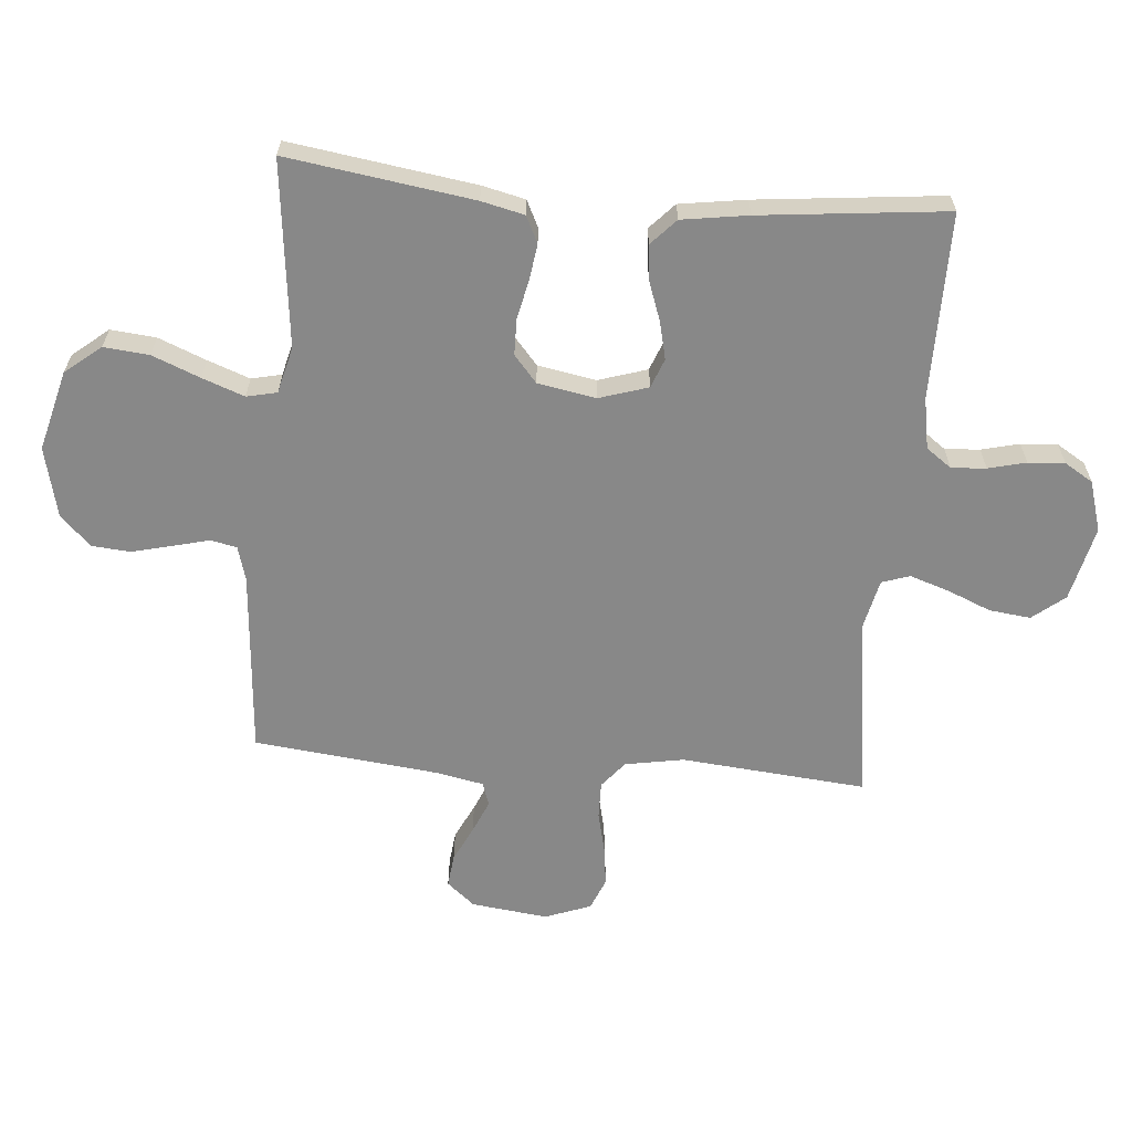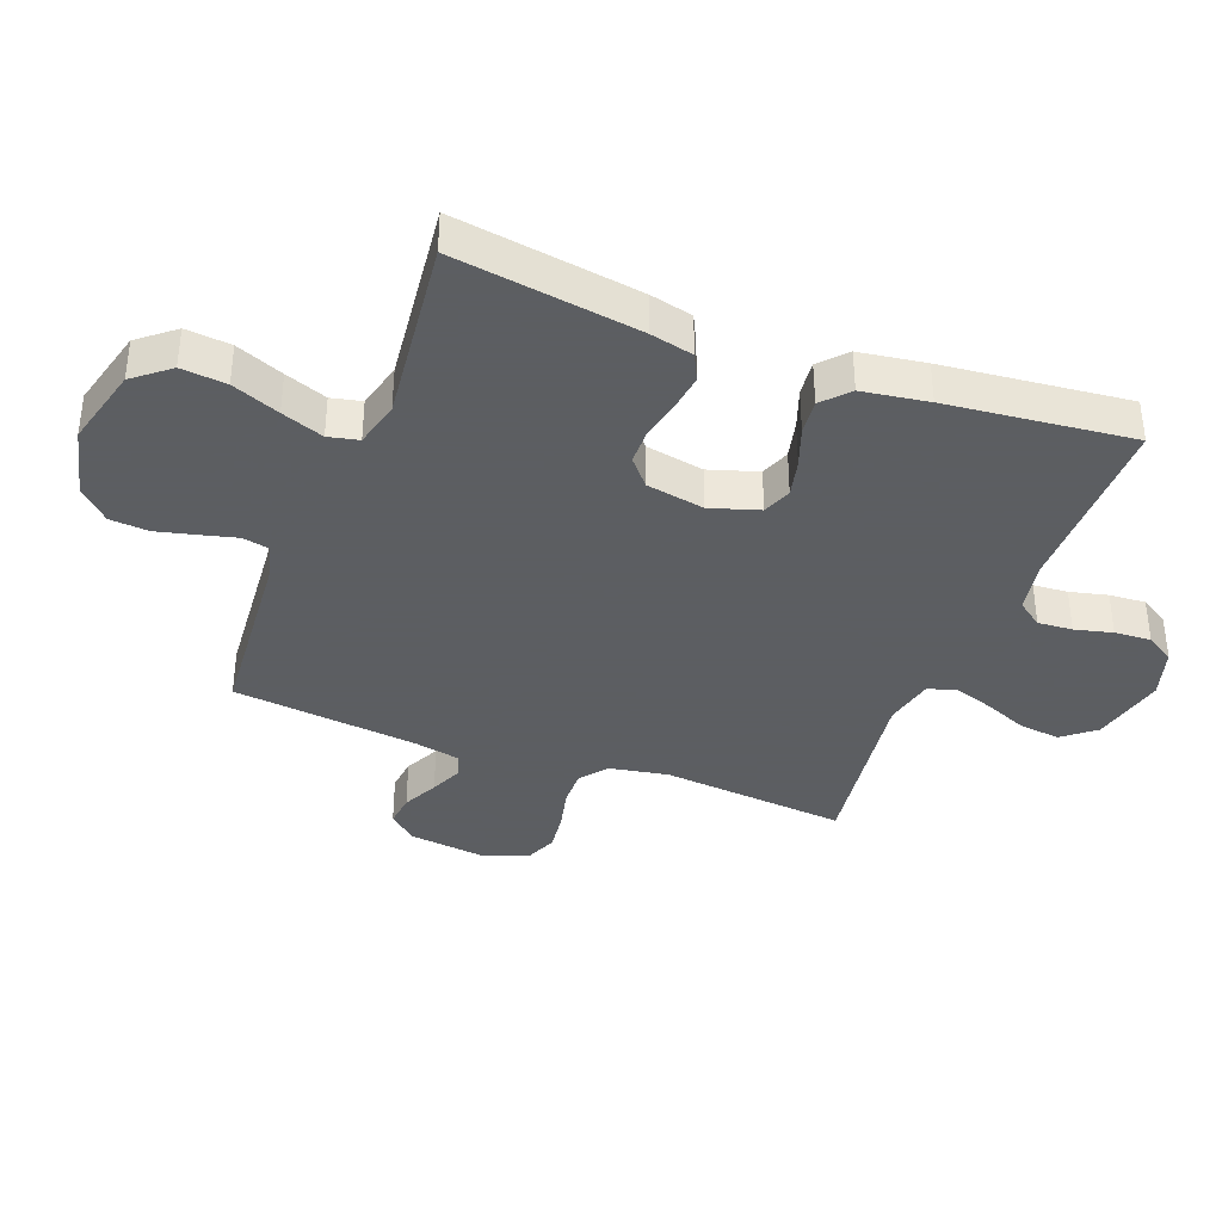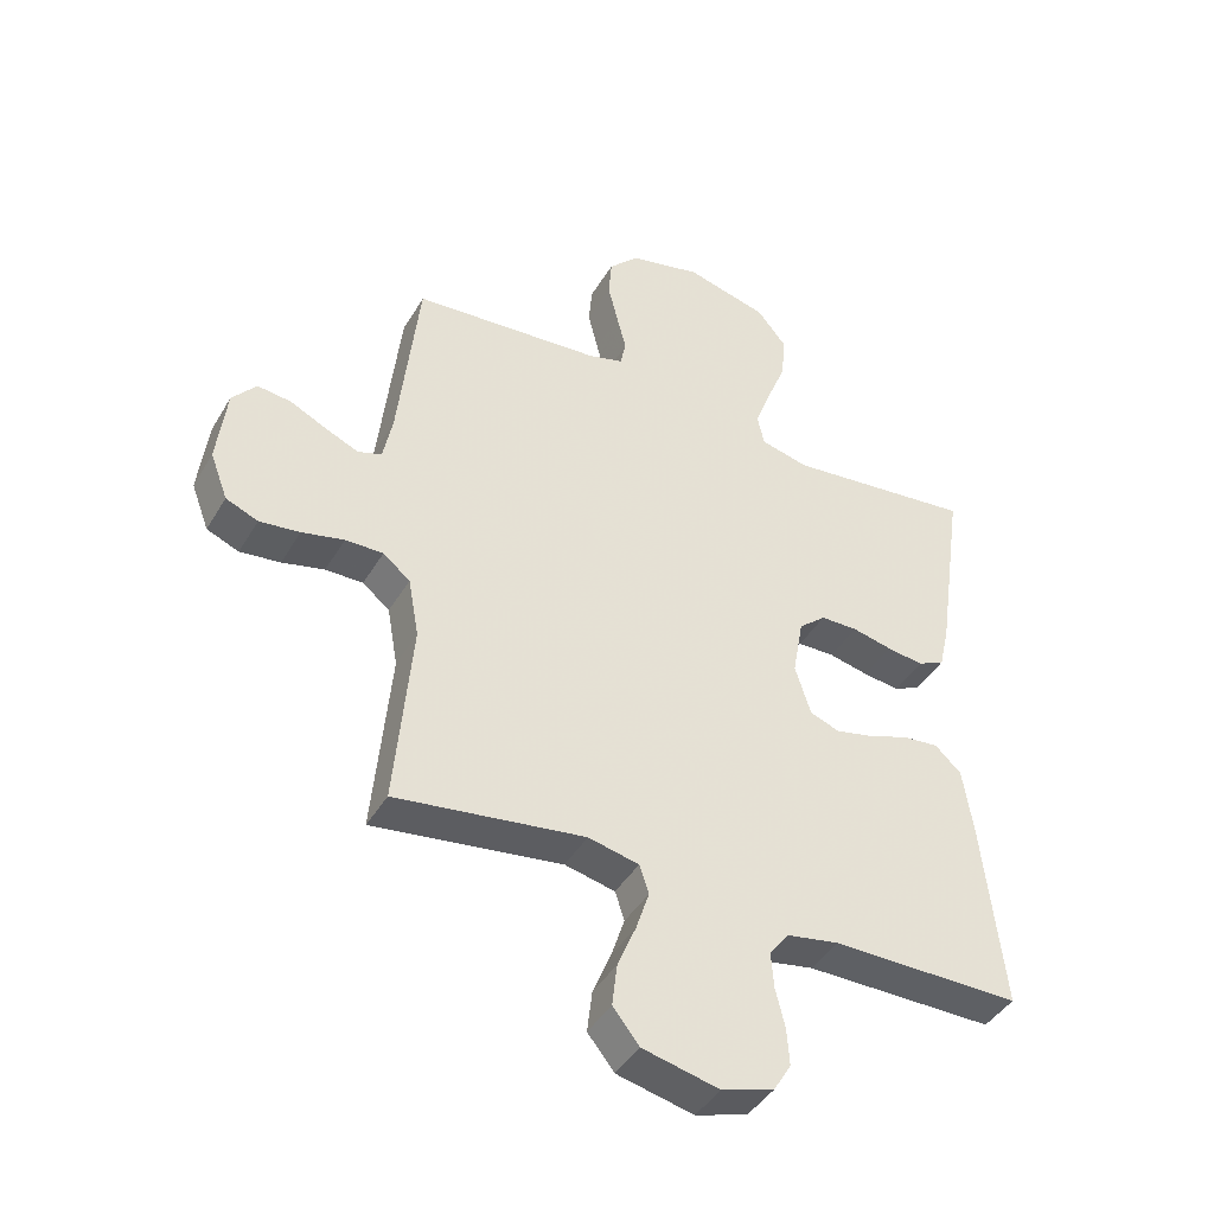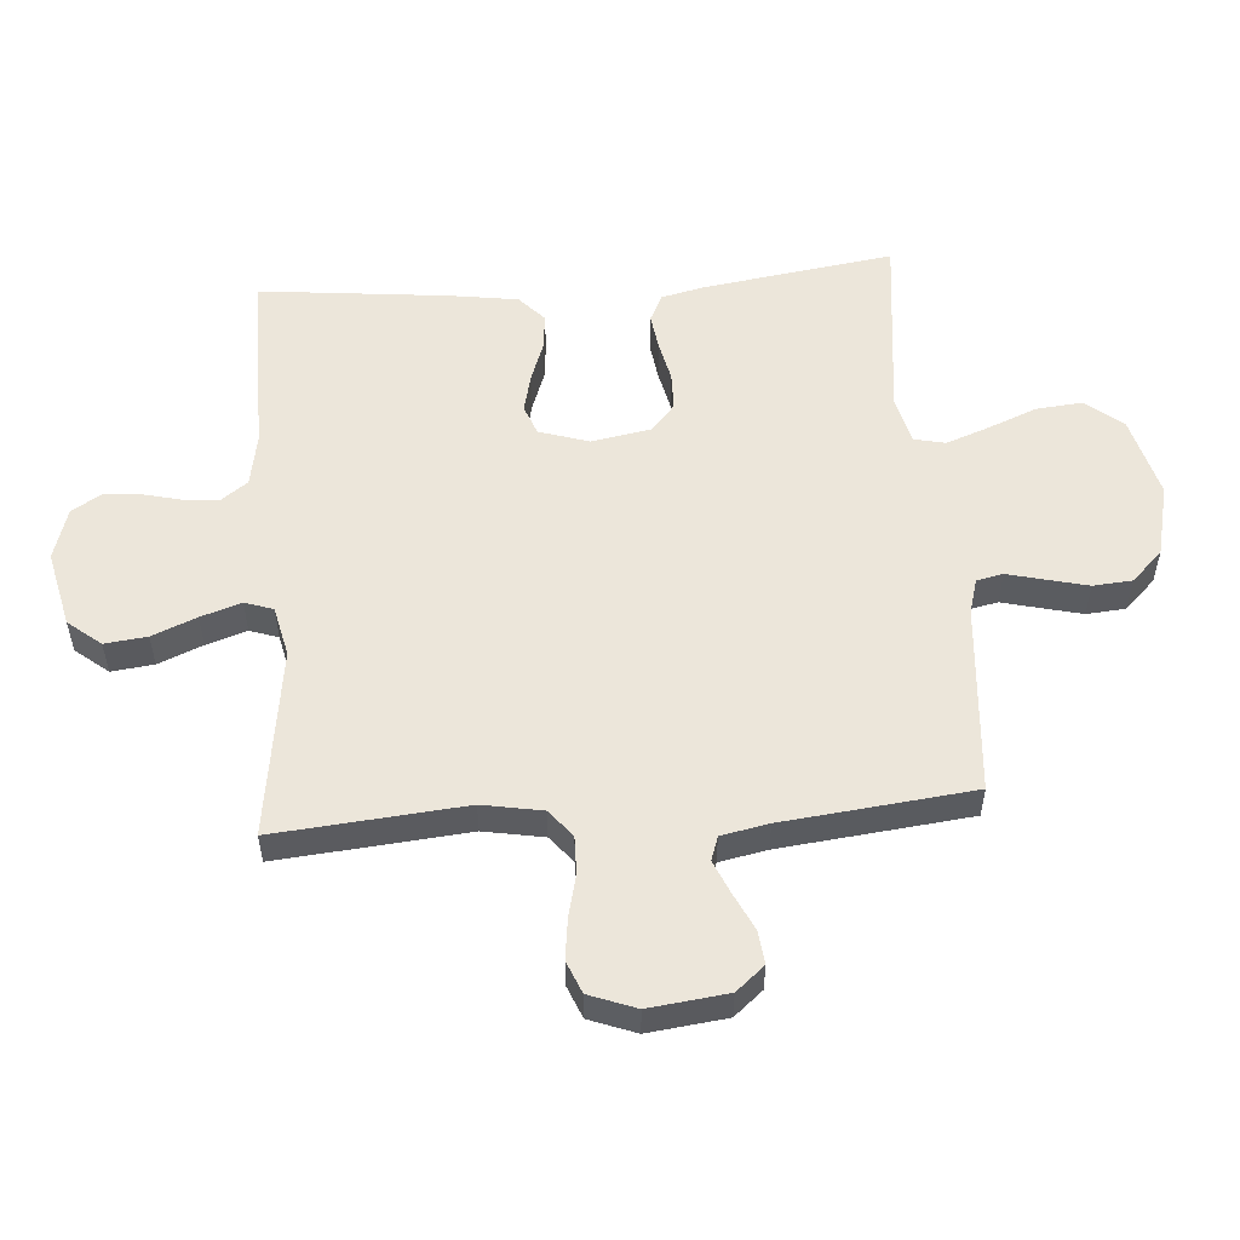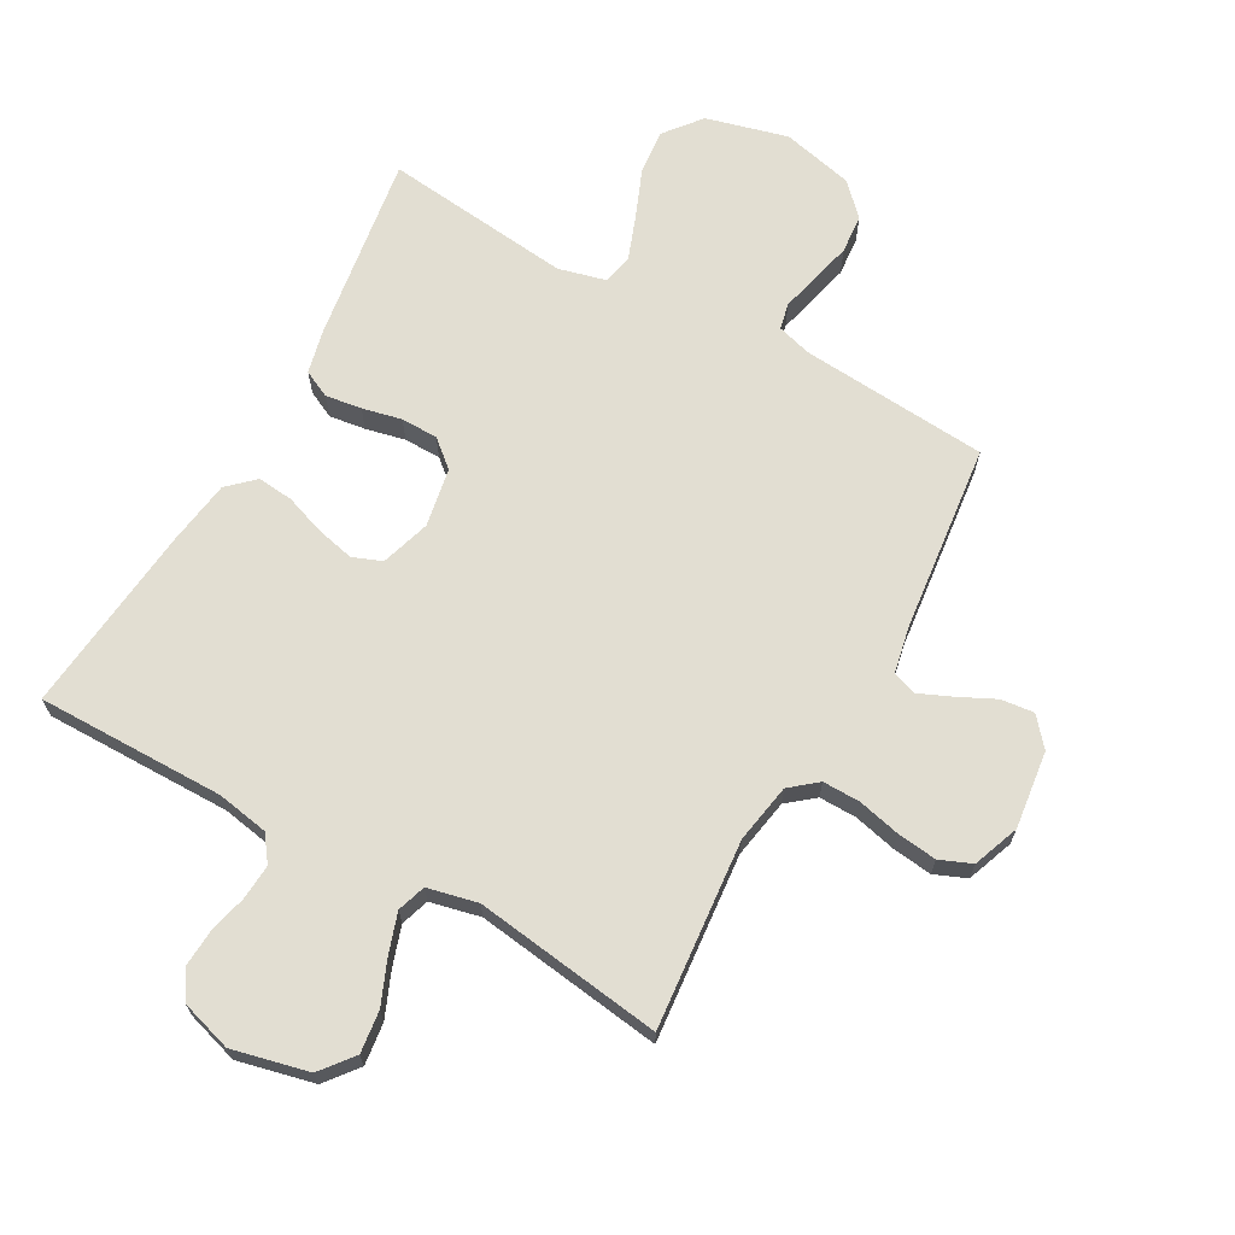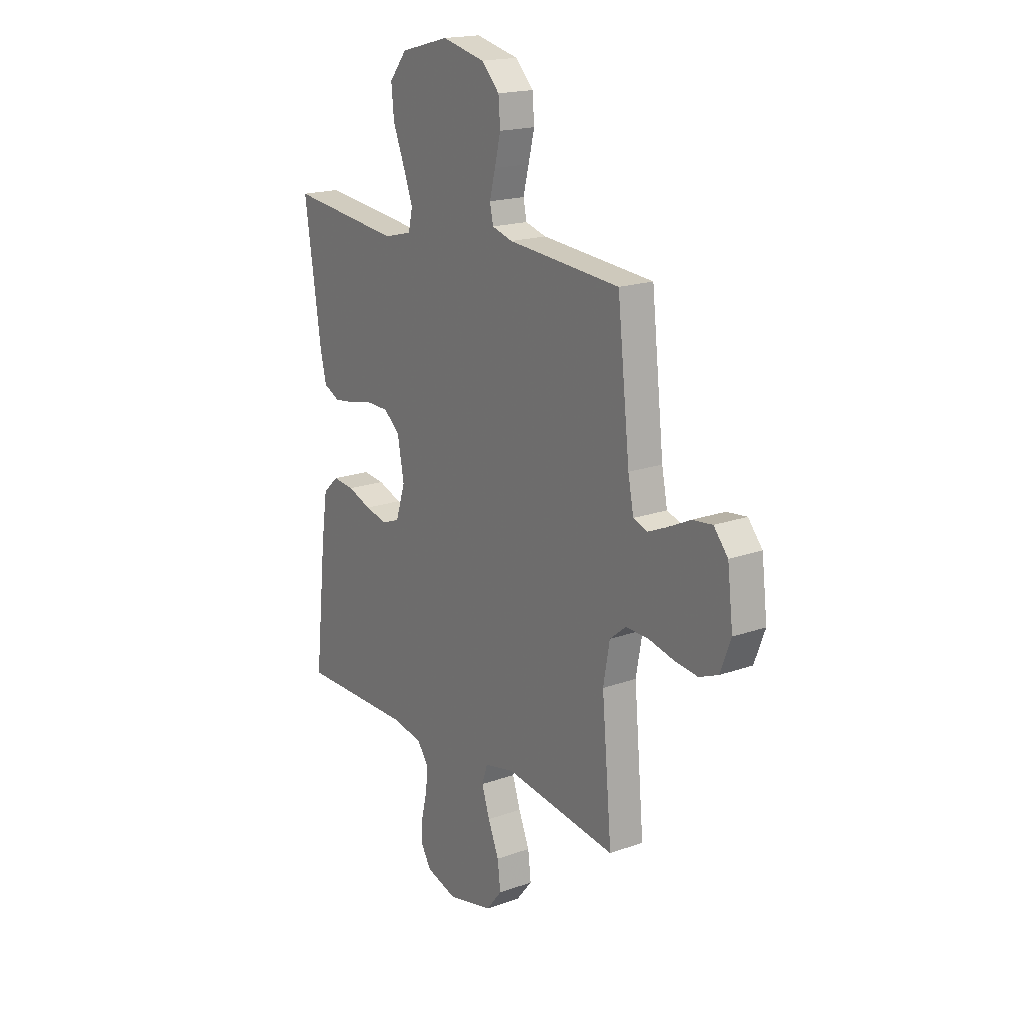
<metadata>
{"format":"obj","ext":"obj","renderer":"f3d","projection":"perspective","resolution":1024,"background":"white","views":[{"elev":-62.8,"azim":85.1,"up":"+Y"},{"elev":-37.4,"azim":69.1,"up":"+Y"},{"elev":-42.6,"azim":-28.4,"up":"+Z"},{"elev":54.3,"azim":-94.3,"up":"+Y"},{"elev":67.8,"azim":-151.0,"up":"+Y"},{"elev":18.3,"azim":-124.8,"up":"+Z"}]}
</metadata>
<code>
v 0.5 0.07 -0.5
v 0.2 0.07 -0.499
v 0.117 0.07 -0.514
v 0.087 0.07 -0.555
v 0.091 0.07 -0.611
v 0.106 0.07 -0.672
v 0.11 0.07 -0.731
v 0.082 0.07 -0.777
v 0 0.07 -0.802
v -0.121 0.07 -0.774
v -0.163 0.07 -0.722
v -0.155 0.07 -0.655
v -0.126 0.07 -0.585
v -0.105 0.07 -0.521
v -0.12 0.07 -0.476
v -0.2 0.07 -0.458
v -0.5 0.07 -0.5
v -0.473 0.07 -0.2
v -0.49 0.07 -0.105
v -0.533 0.07 -0.07
v -0.593 0.07 -0.071
v -0.66 0.07 -0.087
v -0.724 0.07 -0.095
v -0.775 0.07 -0.074
v -0.803 0.07 0
v -0.788 0.07 0.124
v -0.75 0.07 0.169
v -0.697 0.07 0.163
v -0.639 0.07 0.135
v -0.586 0.07 0.112
v -0.548 0.07 0.125
v -0.533 0.07 0.2
v -0.5 0.07 0.5
v -0.2 0.07 0.524
v -0.145 0.07 0.54
v -0.136 0.07 0.582
v -0.151 0.07 0.641
v -0.167 0.07 0.706
v -0.162 0.07 0.768
v -0.114 0.07 0.817
v 0 0.07 0.844
v 0.13 0.07 0.81
v 0.177 0.07 0.752
v 0.17 0.07 0.679
v 0.139 0.07 0.602
v 0.114 0.07 0.534
v 0.125 0.07 0.485
v 0.2 0.07 0.466
v 0.5 0.07 0.5
v 0.456 0.07 0.2
v 0.44 0.07 0.131
v 0.397 0.07 0.11
v 0.339 0.07 0.118
v 0.276 0.07 0.132
v 0.217 0.07 0.131
v 0.174 0.07 0.094
v 0.157 0.07 0
v 0.182 0.07 -0.079
v 0.229 0.07 -0.097
v 0.289 0.07 -0.083
v 0.353 0.07 -0.06
v 0.41 0.07 -0.054
v 0.452 0.07 -0.093
v 0.468 0.07 -0.2
v 0.5 0 -0.5
v 0.2 0 -0.499
v 0.117 0 -0.514
v 0.087 0 -0.555
v 0.091 0 -0.611
v 0.106 0 -0.672
v 0.11 0 -0.731
v 0.082 0 -0.777
v 0 0 -0.802
v -0.121 0 -0.774
v -0.163 0 -0.722
v -0.155 0 -0.655
v -0.126 0 -0.585
v -0.105 0 -0.521
v -0.12 0 -0.476
v -0.2 0 -0.458
v -0.5 0 -0.5
v -0.473 0 -0.2
v -0.49 0 -0.105
v -0.533 0 -0.07
v -0.593 0 -0.071
v -0.66 0 -0.087
v -0.724 0 -0.095
v -0.775 0 -0.074
v -0.803 0 0
v -0.788 0 0.124
v -0.75 0 0.169
v -0.697 0 0.163
v -0.639 0 0.135
v -0.586 0 0.112
v -0.548 0 0.125
v -0.533 0 0.2
v -0.5 0 0.5
v -0.2 0 0.524
v -0.145 0 0.54
v -0.136 0 0.582
v -0.151 0 0.641
v -0.167 0 0.706
v -0.162 0 0.768
v -0.114 0 0.817
v 0 0 0.844
v 0.13 0 0.81
v 0.177 0 0.752
v 0.17 0 0.679
v 0.139 0 0.602
v 0.114 0 0.534
v 0.125 0 0.485
v 0.2 0 0.466
v 0.5 0 0.5
v 0.456 0 0.2
v 0.44 0 0.131
v 0.397 0 0.11
v 0.339 0 0.118
v 0.276 0 0.132
v 0.217 0 0.131
v 0.174 0 0.094
v 0.157 0 0
v 0.182 0 -0.079
v 0.229 0 -0.097
v 0.289 0 -0.083
v 0.353 0 -0.06
v 0.41 0 -0.054
v 0.452 0 -0.093
v 0.468 0 -0.2
f 64 1 2
f 63 64 2
f 62 63 2
f 61 62 2
f 60 61 2
f 59 60 2 3
f 58 59 3 4
f 57 58 4
f 52 53 54
f 51 52 54
f 50 51 54
f 49 50 54
f 48 49 54
f 47 48 54 55
f 43 44 45
f 42 43 45
f 41 42 45
f 40 41 45
f 39 40 45
f 38 39 45
f 37 38 45
f 36 37 45
f 35 36 45 46
f 34 35 46 47
f 47 55 56
f 34 47 56
f 33 34 56
f 32 33 56
f 27 28 29
f 26 27 29
f 25 26 29
f 24 25 29
f 23 24 29
f 22 23 29
f 21 22 29
f 20 21 29 30
f 19 20 30 31
f 16 17 18
f 15 16 18 19
f 11 12 13
f 10 11 13
f 9 10 13
f 8 9 13
f 7 8 13
f 6 7 13
f 5 6 13
f 4 5 13 14
f 57 4 14 15
f 32 56 57
f 31 32 57
f 19 31 57
f 15 19 57
f 66 65 128
f 66 128 127
f 66 127 126
f 66 126 125
f 66 125 124
f 67 66 124 123
f 68 67 123 122
f 68 122 121
f 118 117 116
f 118 116 115
f 118 115 114
f 118 114 113
f 118 113 112
f 119 118 112 111
f 109 108 107
f 109 107 106
f 109 106 105
f 109 105 104
f 109 104 103
f 109 103 102
f 109 102 101
f 109 101 100
f 110 109 100 99
f 111 110 99 98
f 120 119 111
f 120 111 98
f 120 98 97
f 120 97 96
f 93 92 91
f 93 91 90
f 93 90 89
f 93 89 88
f 93 88 87
f 93 87 86
f 93 86 85
f 94 93 85 84
f 95 94 84 83
f 82 81 80
f 83 82 80 79
f 77 76 75
f 77 75 74
f 77 74 73
f 77 73 72
f 77 72 71
f 77 71 70
f 77 70 69
f 78 77 69 68
f 79 78 68 121
f 121 120 96
f 121 96 95
f 121 95 83
f 121 83 79
f 1 65 66 2
f 2 66 67 3
f 3 67 68 4
f 4 68 69 5
f 5 69 70 6
f 6 70 71 7
f 7 71 72 8
f 8 72 73 9
f 9 73 74 10
f 10 74 75 11
f 11 75 76 12
f 12 76 77 13
f 13 77 78 14
f 14 78 79 15
f 15 79 80 16
f 16 80 81 17
f 17 81 82 18
f 18 82 83 19
f 19 83 84 20
f 20 84 85 21
f 21 85 86 22
f 22 86 87 23
f 23 87 88 24
f 24 88 89 25
f 25 89 90 26
f 26 90 91 27
f 27 91 92 28
f 28 92 93 29
f 29 93 94 30
f 30 94 95 31
f 31 95 96 32
f 32 96 97 33
f 33 97 98 34
f 34 98 99 35
f 35 99 100 36
f 36 100 101 37
f 37 101 102 38
f 38 102 103 39
f 39 103 104 40
f 40 104 105 41
f 41 105 106 42
f 42 106 107 43
f 43 107 108 44
f 44 108 109 45
f 45 109 110 46
f 46 110 111 47
f 47 111 112 48
f 48 112 113 49
f 49 113 114 50
f 50 114 115 51
f 51 115 116 52
f 52 116 117 53
f 53 117 118 54
f 54 118 119 55
f 55 119 120 56
f 56 120 121 57
f 57 121 122 58
f 58 122 123 59
f 59 123 124 60
f 60 124 125 61
f 61 125 126 62
f 62 126 127 63
f 63 127 128 64
f 64 128 65 1

</code>
